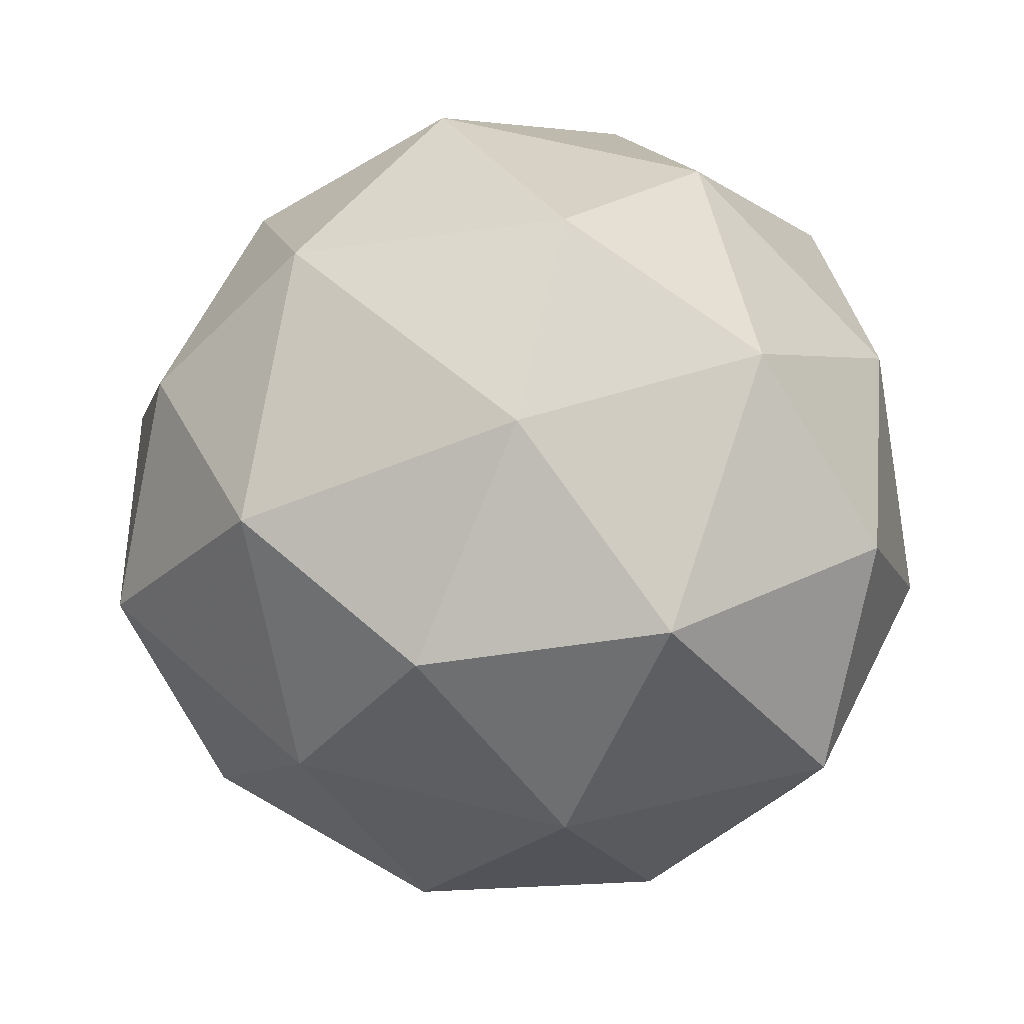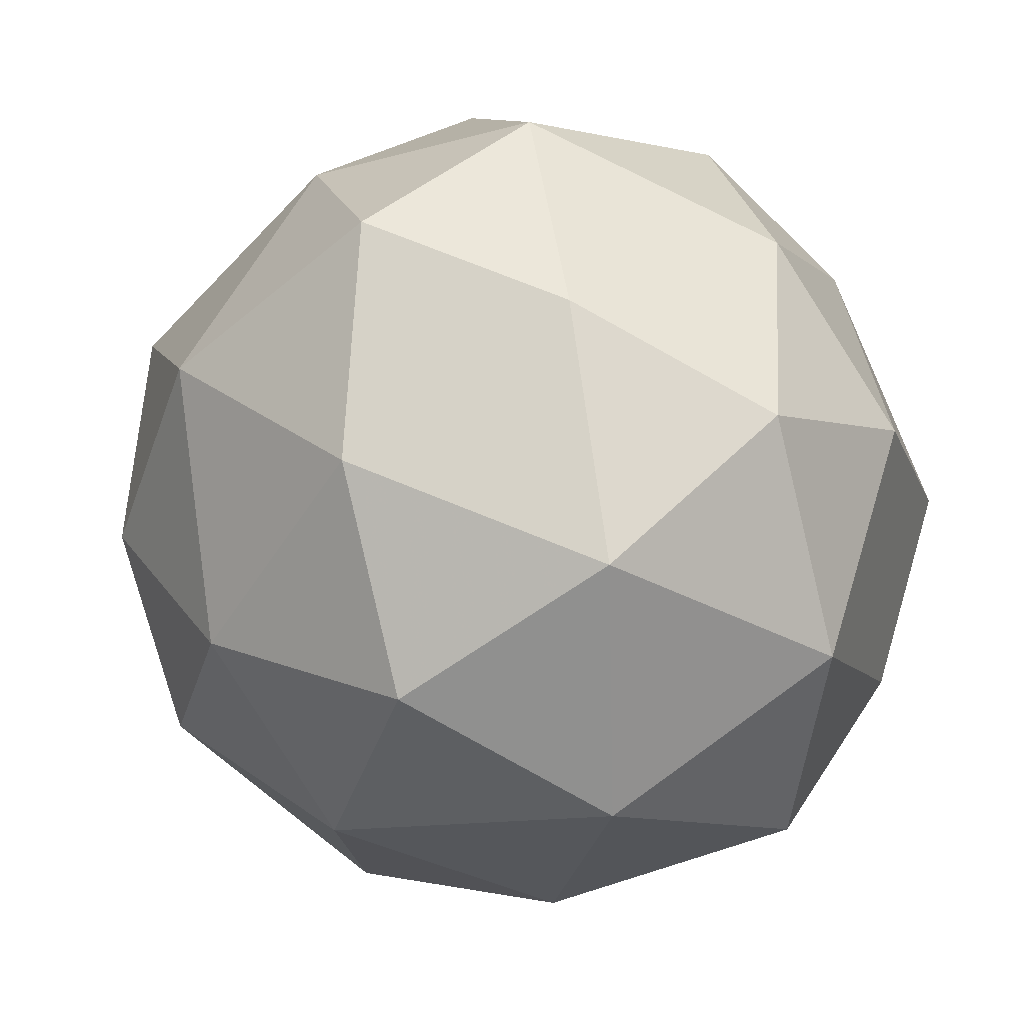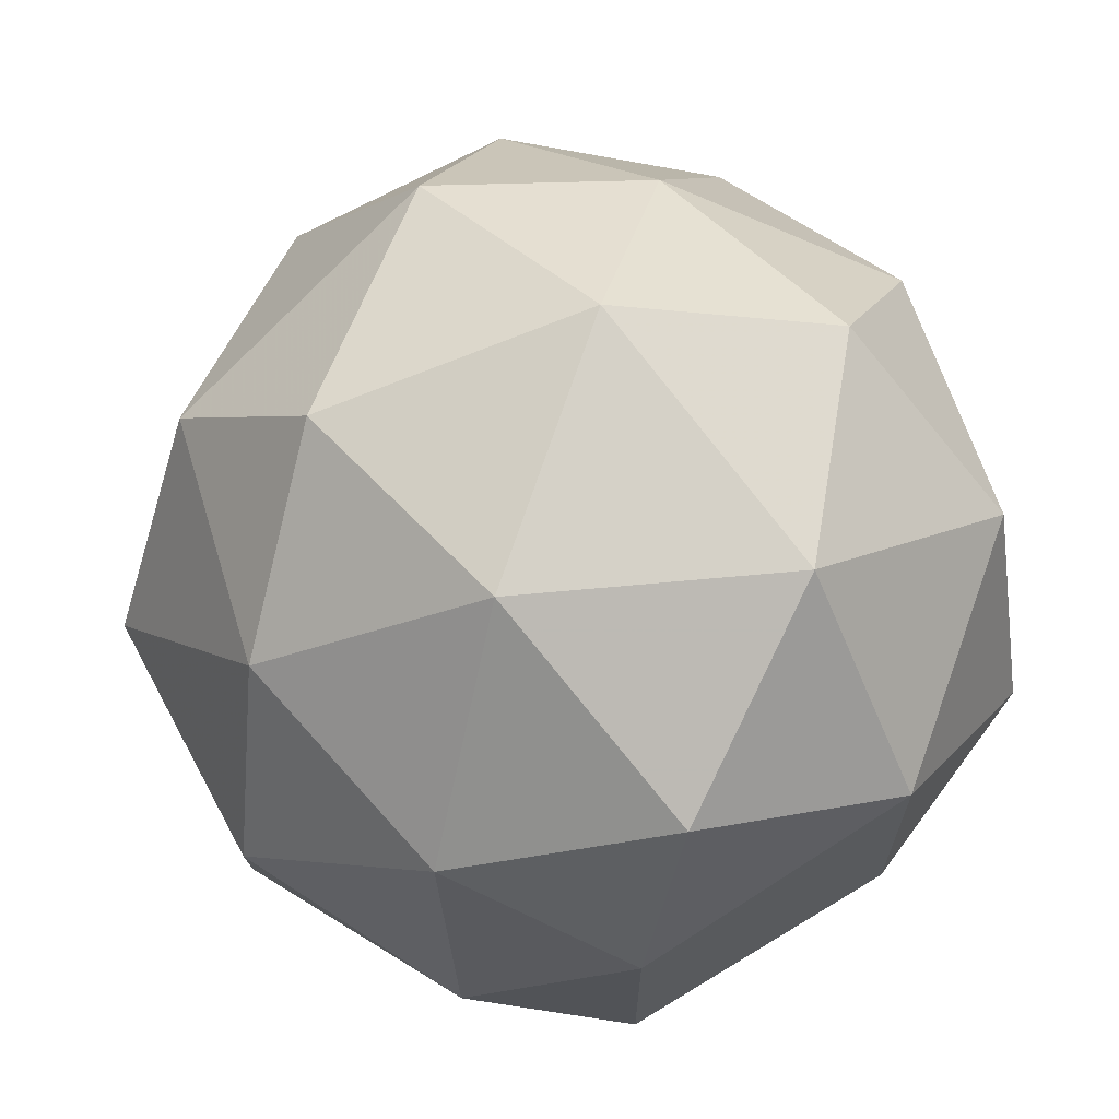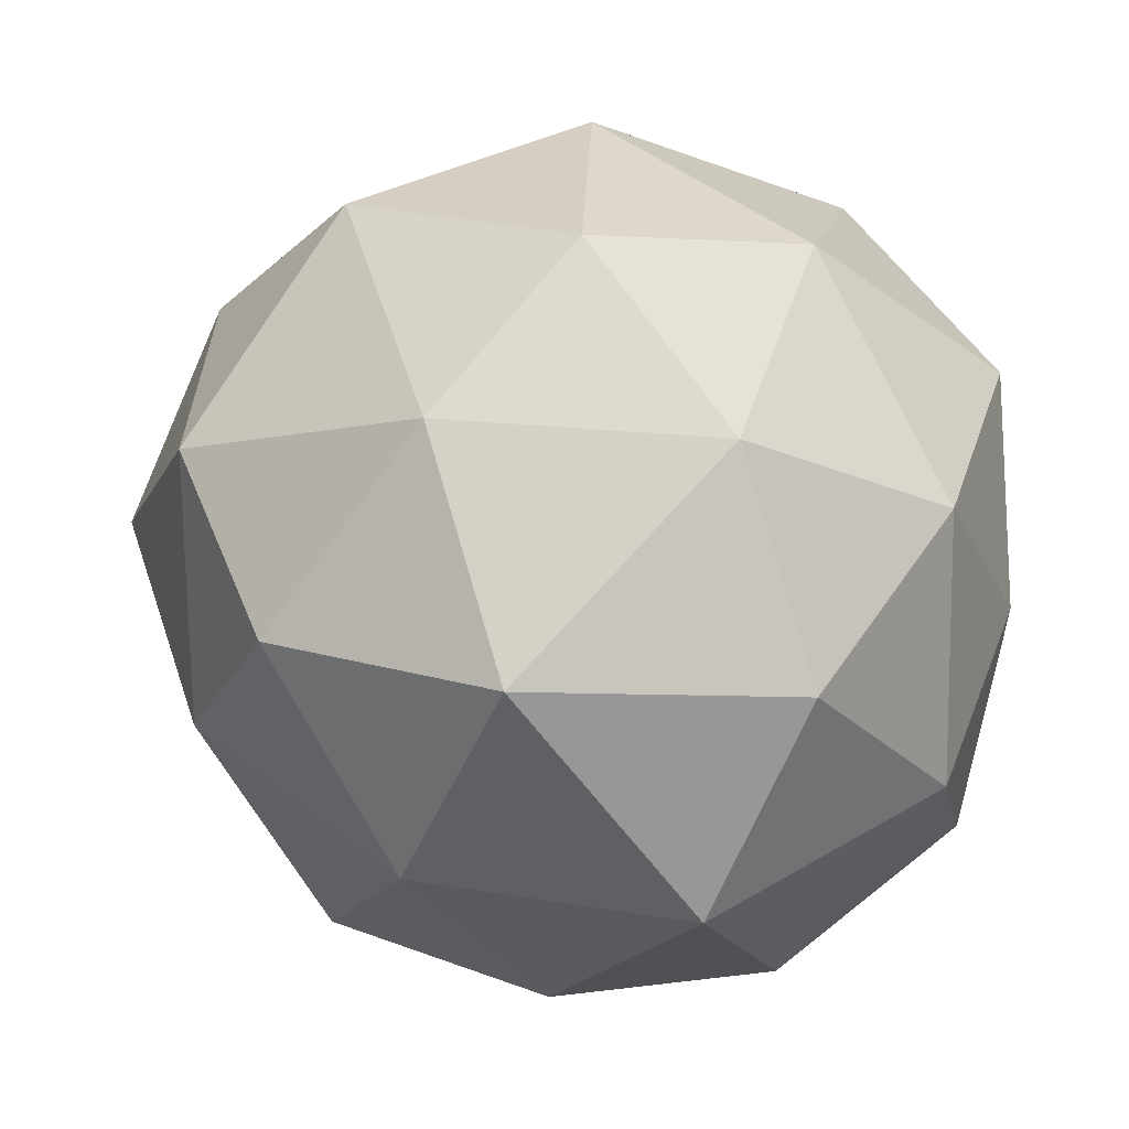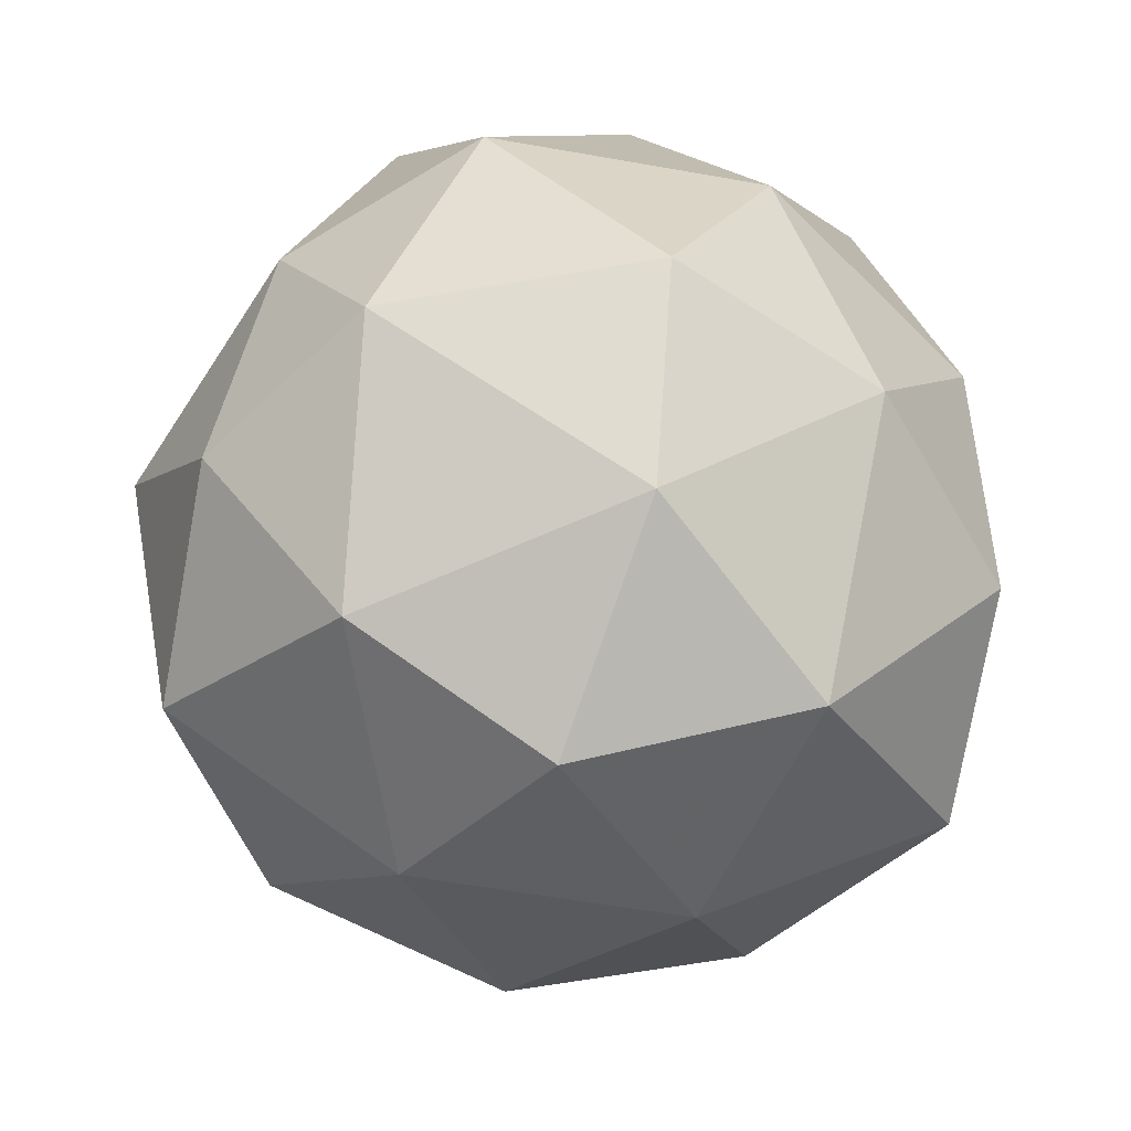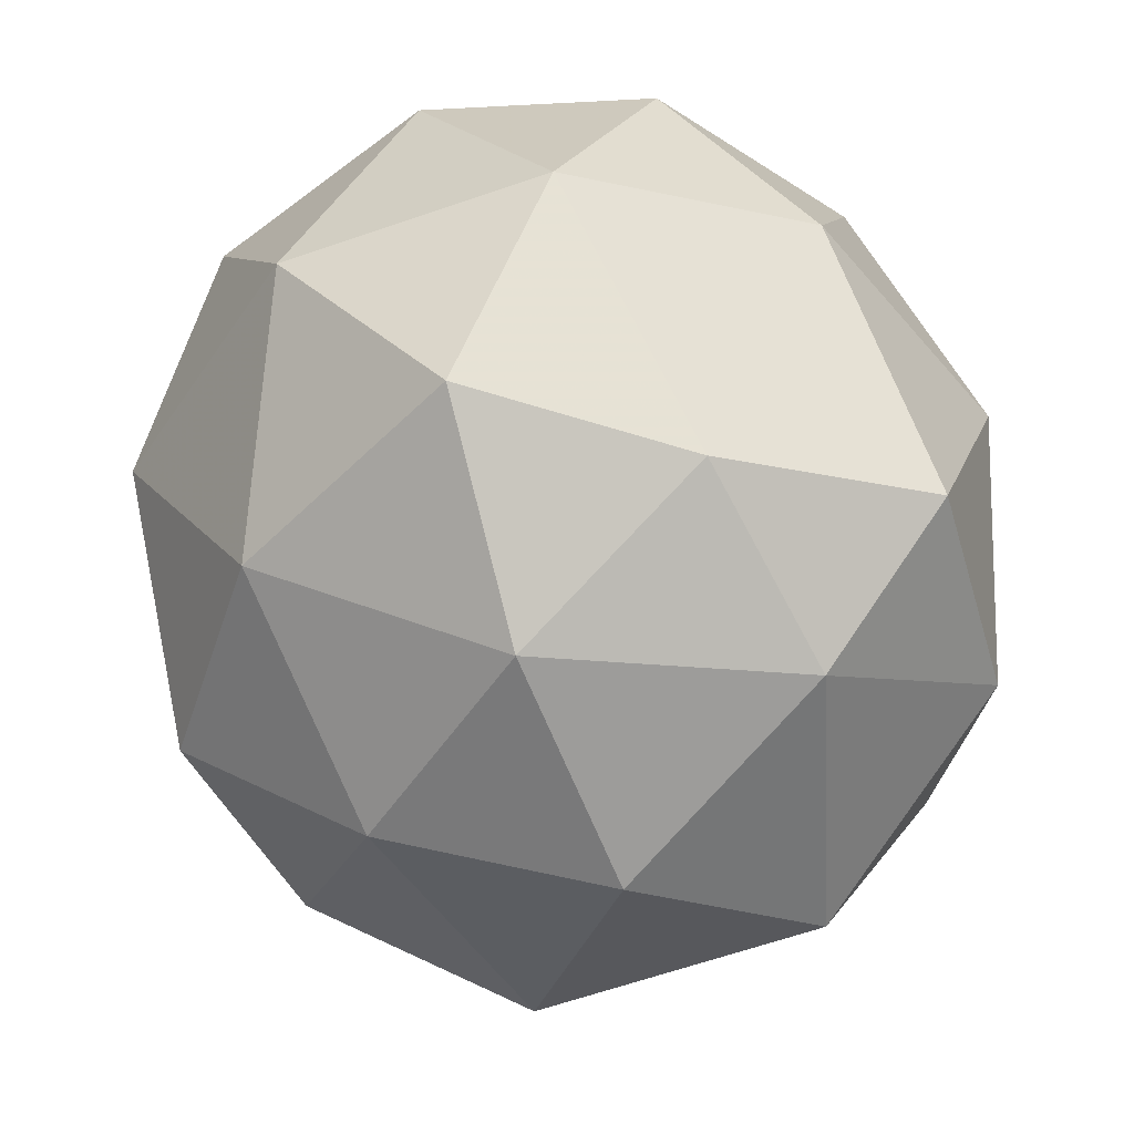
<metadata>
{"format":"obj","ext":"obj","renderer":"f3d","projection":"perspective","resolution":1024,"background":"white","views":[{"elev":17.6,"azim":152.7,"up":"+Y"},{"elev":61.6,"azim":-162.9,"up":"+Z"},{"elev":68.1,"azim":-107.0,"up":"+Y"},{"elev":-72.8,"azim":169.2,"up":"+Z"},{"elev":20.9,"azim":141.1,"up":"+Y"},{"elev":-20.3,"azim":-112.9,"up":"+Z"}]}
</metadata>
<code>
v 1340 -293.5 -1587
v 1340 -293.5 -1587
v 1340 -293.5 -1587
v 1340 -293.5 -1587
v 1340 -293.4 -1587
v 1340 -293.4 -1587
v 1340 -293.4 -1587
v 1340 -293.4 -1587
v 1340 -293.4 -1587
v 1340 -293.4 -1587
v 1340 -293.4 -1587
v 1340 -293.4 -1587
v 1340 -293.5 -1587
v 1340 -293.5 -1587
v 1340 -293.5 -1587
v 1340 -293.5 -1587
v 1340 -293.5 -1587
v 1340 -293.5 -1587
v 1340 -293.5 -1587
v 1340 -293.5 -1587
v 1340 -293.5 -1587
v 1340 -293.4 -1587
v 1340 -293.5 -1587
v 1340 -293.4 -1587
v 1340 -293.5 -1587
v 1340 -293.5 -1587
v 1340 -293.5 -1587
v 1340 -293.5 -1587
v 1340 -293.4 -1587
v 1340 -293.4 -1587
v 1340 -293.4 -1587
v 1340 -293.4 -1587
v 1340 -293.4 -1587
v 1340 -293.4 -1587
v 1340 -293.4 -1587
v 1340 -293.4 -1587
v 1340 -293.4 -1587
v 1340 -293.4 -1587
v 1340 -293.4 -1587
v 1340 -293.4 -1587
v 1340 -293.4 -1587
v 1340 -293.4 -1587
f 1 14 13
f 2 14 16
f 1 13 18
f 1 18 20
f 1 20 17
f 2 16 23
f 3 15 25
f 4 19 27
f 5 21 29
f 6 22 31
f 2 23 26
f 3 25 28
f 4 27 30
f 5 29 32
f 6 31 24
f 7 33 38
f 8 34 40
f 9 35 41
f 10 36 42
f 11 37 39
f 39 42 12
f 39 37 42
f 37 10 42
f 42 41 12
f 42 36 41
f 36 9 41
f 41 40 12
f 41 35 40
f 35 8 40
f 40 38 12
f 40 34 38
f 34 7 38
f 38 39 12
f 38 33 39
f 33 11 39
f 24 37 11
f 24 31 37
f 31 10 37
f 32 36 10
f 32 29 36
f 29 9 36
f 30 35 9
f 30 27 35
f 27 8 35
f 28 34 8
f 28 25 34
f 25 7 34
f 26 33 7
f 26 23 33
f 23 11 33
f 31 32 10
f 31 22 32
f 22 5 32
f 29 30 9
f 29 21 30
f 21 4 30
f 27 28 8
f 27 19 28
f 19 3 28
f 25 26 7
f 25 15 26
f 15 2 26
f 23 24 11
f 23 16 24
f 16 6 24
f 17 22 6
f 17 20 22
f 20 5 22
f 20 21 5
f 20 18 21
f 18 4 21
f 18 19 4
f 18 13 19
f 13 3 19
f 16 17 6
f 16 14 17
f 14 1 17
f 13 15 3
f 13 14 15
f 14 2 15

</code>
